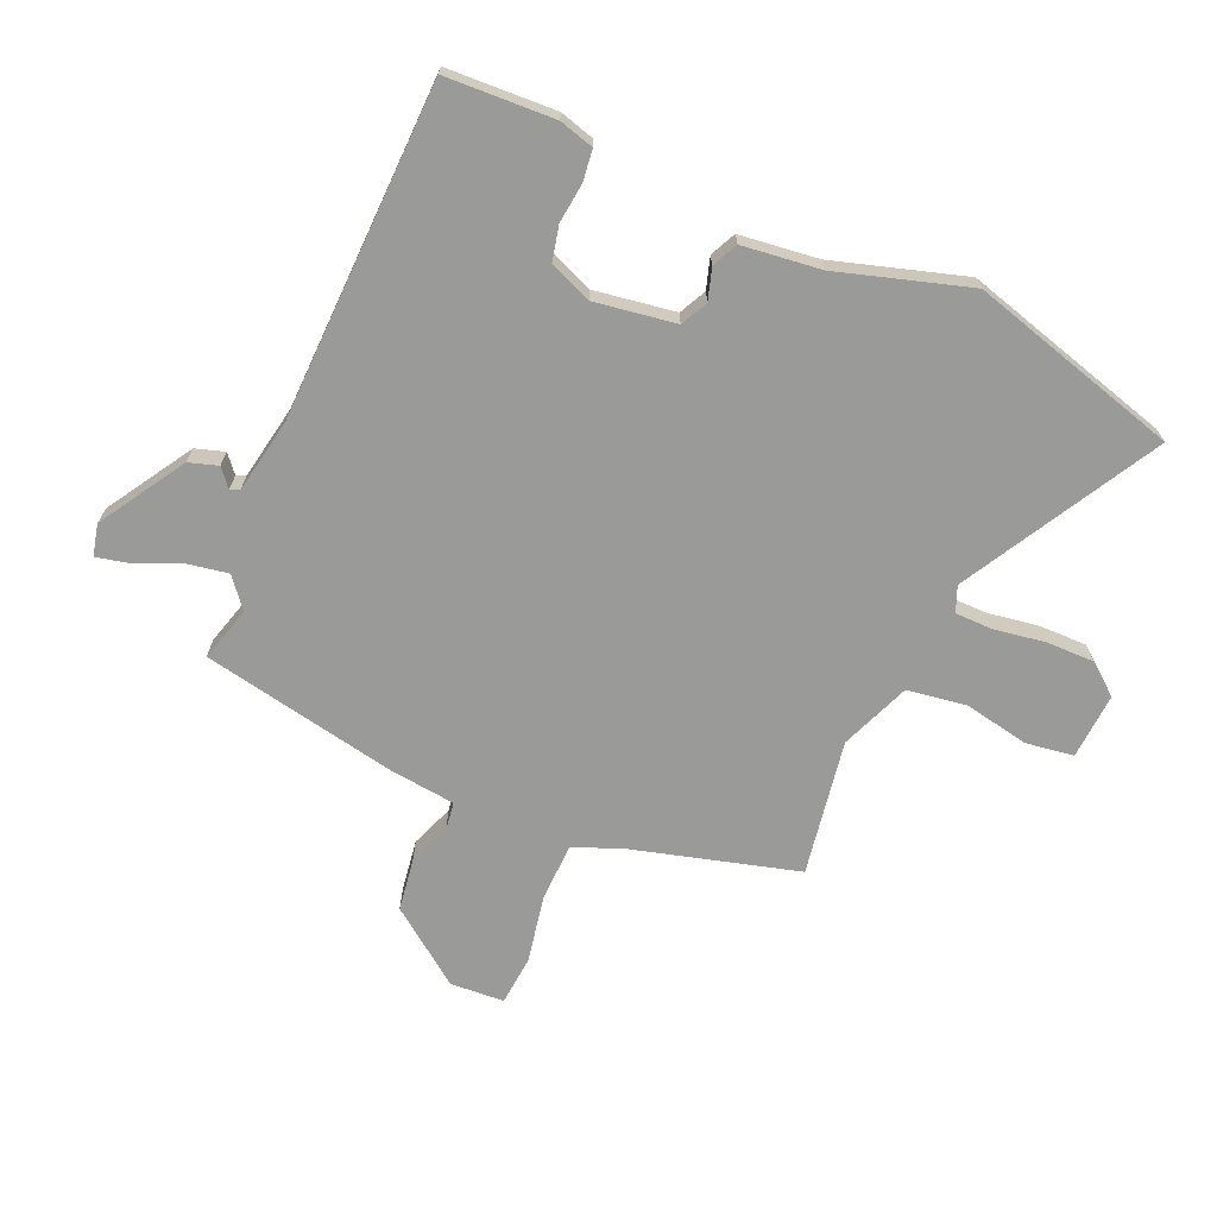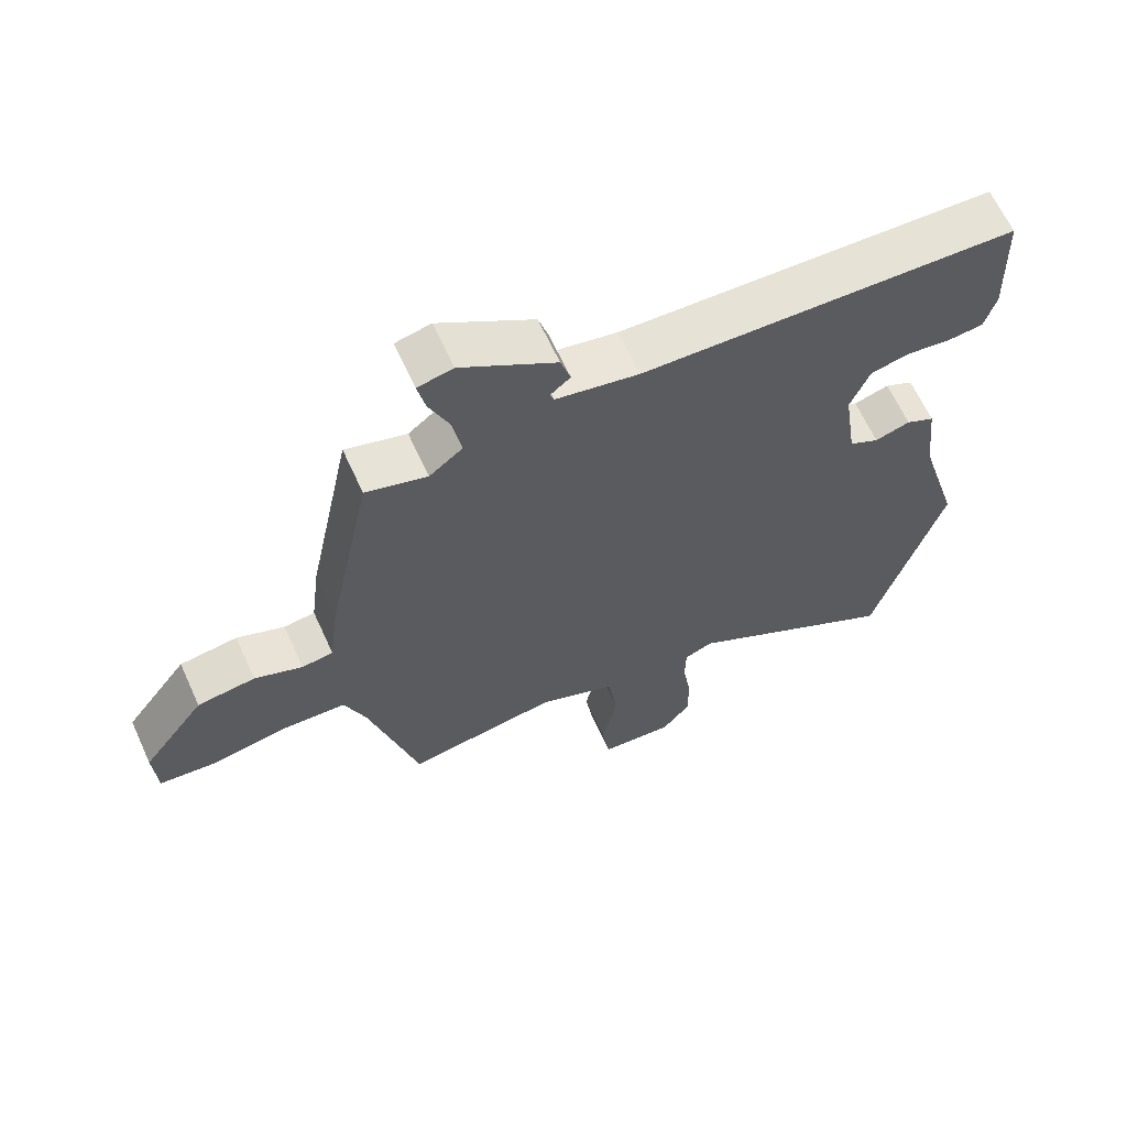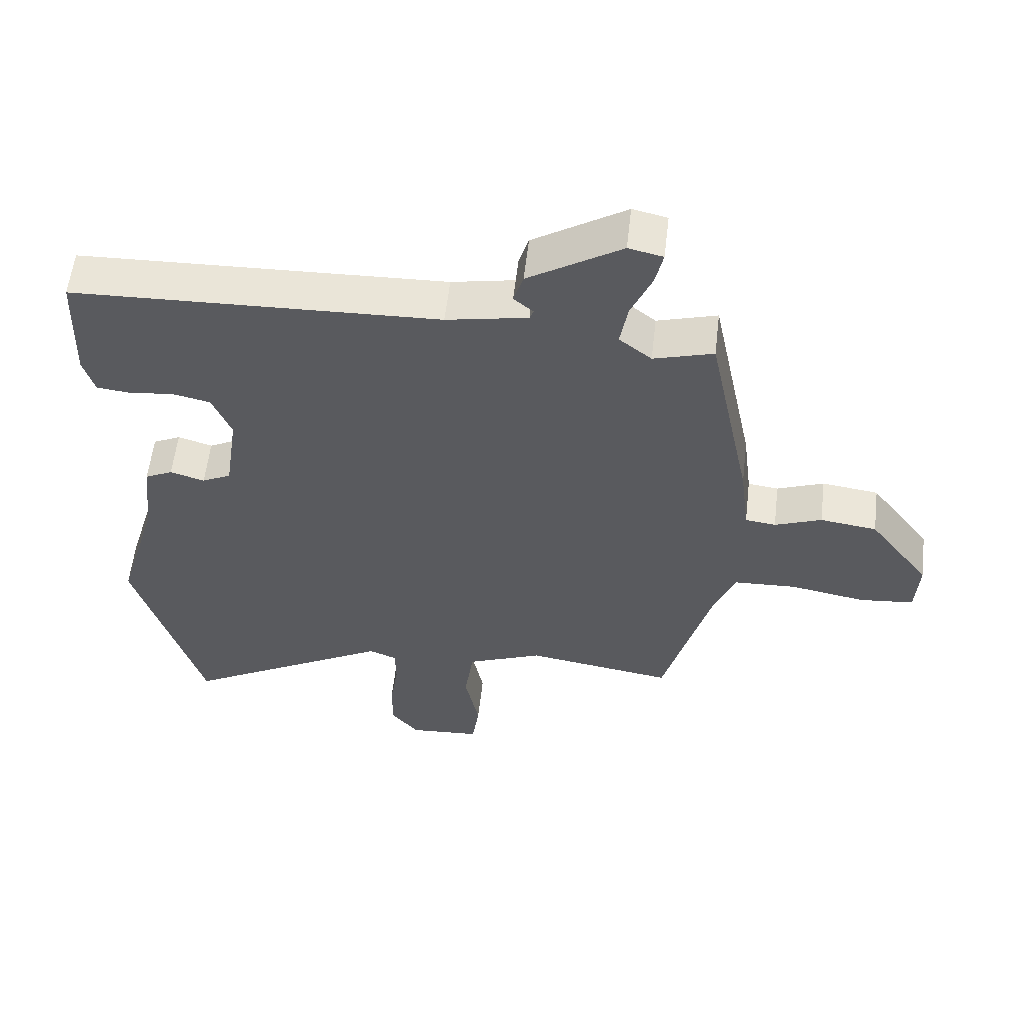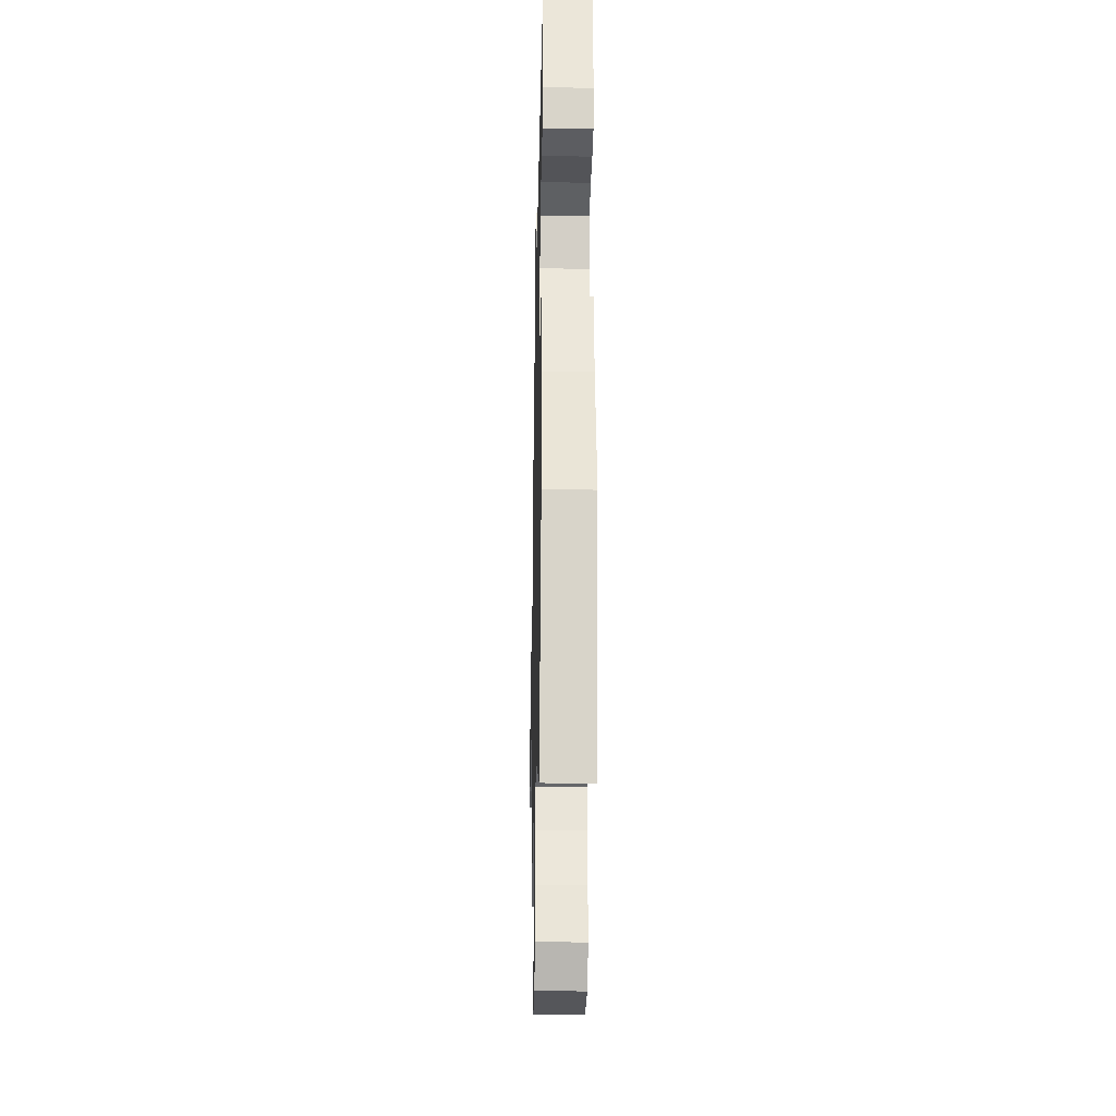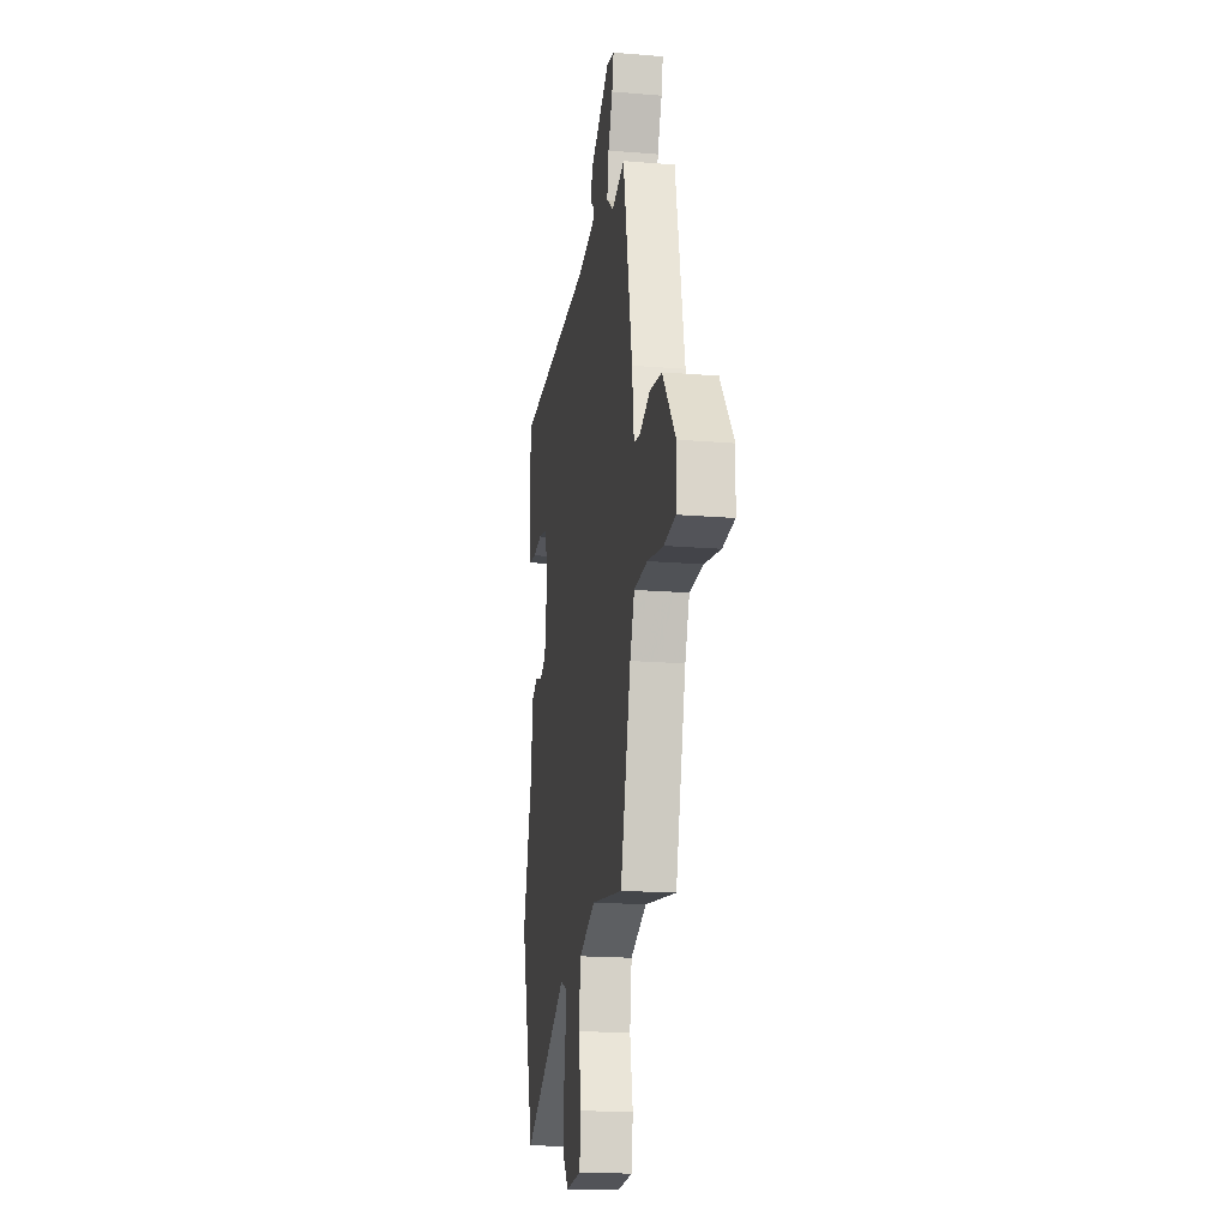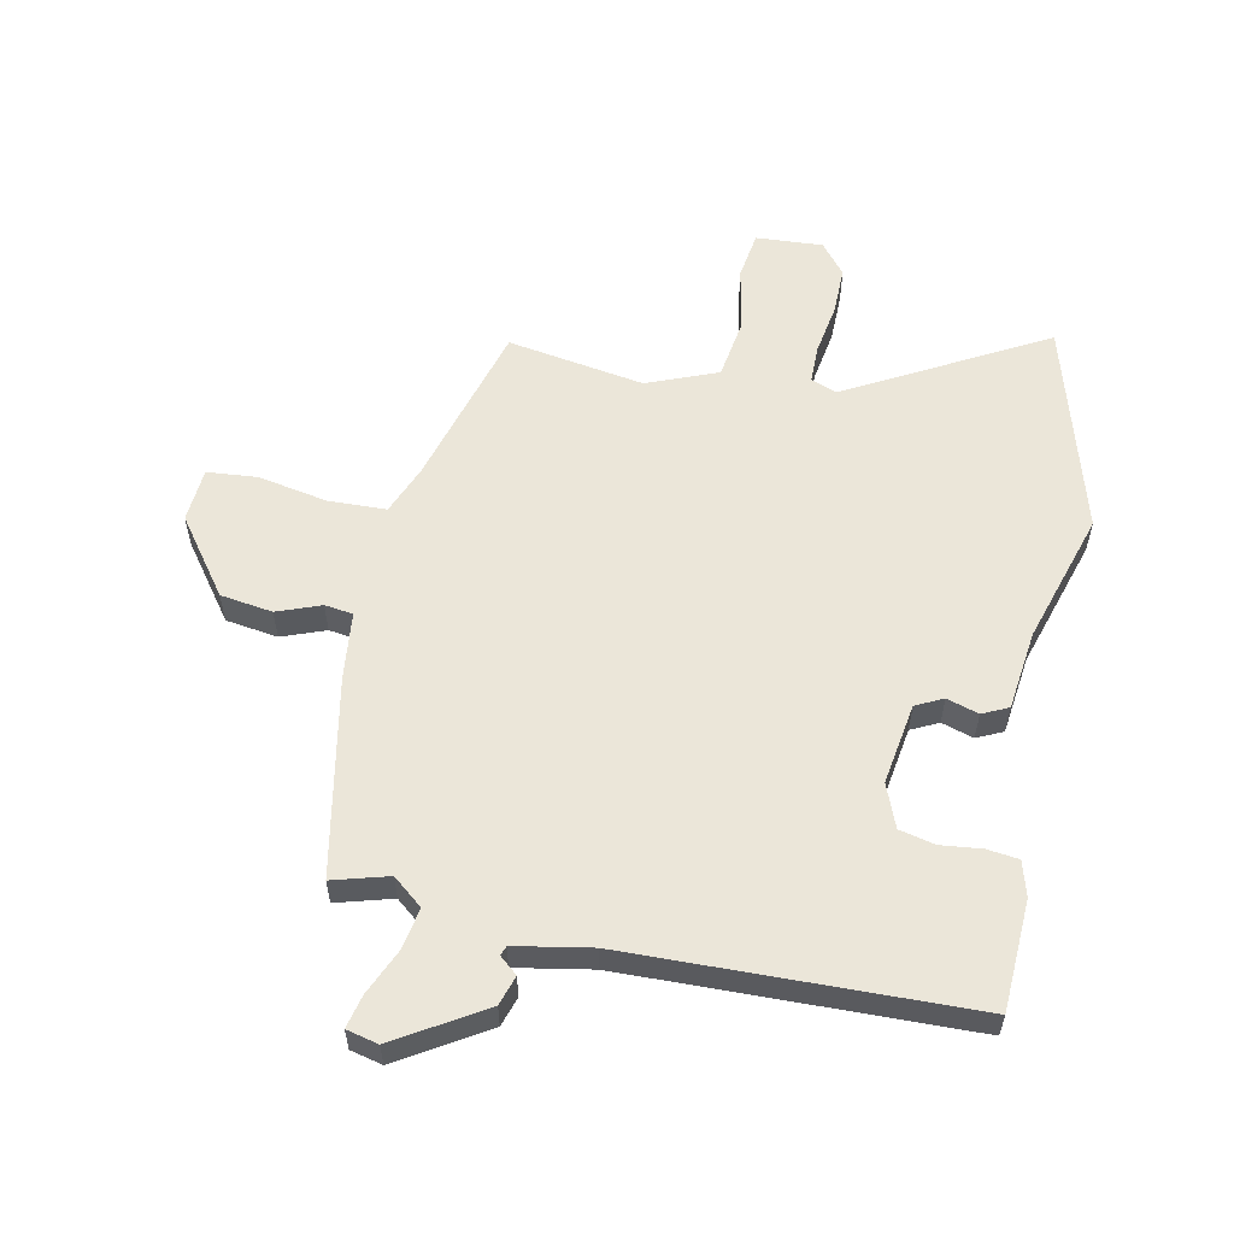
<metadata>
{"format":"obj","ext":"obj","renderer":"f3d","projection":"perspective","resolution":1024,"background":"white","views":[{"elev":-69.2,"azim":66.9,"up":"+Y"},{"elev":64.4,"azim":-24.6,"up":"+Z"},{"elev":57.7,"azim":-173.4,"up":"+Z"},{"elev":-30.2,"azim":88.8,"up":"+Z"},{"elev":-18.5,"azim":-99.0,"up":"+Z"},{"elev":57.0,"azim":12.2,"up":"+Y"}]}
</metadata>
<code>
v 0.522 0.07 0.497
v 0.529 0.07 0.313
v 0.512 0.07 0.255
v 0.46 0.07 0.249
v 0.392 0.07 0.257
v 0.333 0.07 0.244
v 0.304 0.07 0.172
v 0.324 0.07 0.036
v 0.369 0.07 0.013
v 0.422 0.07 0.029
v 0.465 0.07 0.008
v 0.48 0.07 -0.125
v 0.545 0.07 -0.346
v 0.442 0.07 -0.699
v 0.117 0.07 -0.514
v 0.074 0.07 -0.531
v 0.073 0.07 -0.595
v 0.086 0.07 -0.68
v 0.086 0.07 -0.761
v 0.044 0.07 -0.813
v -0.067 0.07 -0.805
v -0.078 0.07 -0.725
v -0.056 0.07 -0.615
v -0.07 0.07 -0.515
v -0.187 0.07 -0.467
v -0.415 0.07 -0.503
v -0.489 0.07 -0.226
v -0.521 0.07 -0.143
v -0.618 0.07 -0.139
v -0.733 0.07 -0.16
v -0.817 0.07 -0.152
v -0.822 0.07 -0.061
v -0.728 0.07 0.064
v -0.641 0.07 0.076
v -0.569 0.07 0.048
v -0.522 0.07 0.054
v -0.508 0.07 0.167
v -0.441 0.07 0.495
v -0.349 0.07 0.468
v -0.299 0.07 0.508
v -0.311 0.07 0.578
v -0.343 0.07 0.653
v -0.355 0.07 0.708
v -0.302 0.07 0.72
v -0.159 0.07 0.63
v -0.144 0.07 0.581
v -0.174 0.07 0.556
v -0.168 0.07 0.54
v -0.043 0.07 0.516
v 0.522 0 0.497
v 0.529 0 0.313
v 0.512 0 0.255
v 0.46 0 0.249
v 0.392 0 0.257
v 0.333 0 0.244
v 0.304 0 0.172
v 0.324 0 0.036
v 0.369 0 0.013
v 0.422 0 0.029
v 0.465 0 0.008
v 0.48 0 -0.125
v 0.545 0 -0.346
v 0.442 0 -0.699
v 0.117 0 -0.514
v 0.074 0 -0.531
v 0.073 0 -0.595
v 0.086 0 -0.68
v 0.086 0 -0.761
v 0.044 0 -0.813
v -0.067 0 -0.805
v -0.078 0 -0.725
v -0.056 0 -0.615
v -0.07 0 -0.515
v -0.187 0 -0.467
v -0.415 0 -0.503
v -0.489 0 -0.226
v -0.521 0 -0.143
v -0.618 0 -0.139
v -0.733 0 -0.16
v -0.817 0 -0.152
v -0.822 0 -0.061
v -0.728 0 0.064
v -0.641 0 0.076
v -0.569 0 0.048
v -0.522 0 0.054
v -0.508 0 0.167
v -0.441 0 0.495
v -0.349 0 0.468
v -0.299 0 0.508
v -0.311 0 0.578
v -0.343 0 0.653
v -0.355 0 0.708
v -0.302 0 0.72
v -0.159 0 0.63
v -0.144 0 0.581
v -0.174 0 0.556
v -0.168 0 0.54
v -0.043 0 0.516
f 45 46 47
f 44 45 47
f 43 44 47
f 42 43 47
f 41 42 47
f 40 41 47 48
f 39 40 48 49
f 36 37 38 39
f 33 34 35
f 32 33 35
f 31 32 35
f 30 31 35
f 29 30 35
f 28 29 35 36
f 39 49 1
f 36 39 1
f 28 36 1
f 27 28 1
f 21 22 23
f 20 21 23
f 19 20 23
f 18 19 23
f 17 18 23
f 16 17 23 24
f 15 16 24 25
f 12 13 14 15
f 12 15 25
f 11 12 25
f 10 11 25
f 9 10 25
f 3 4 5
f 2 3 5
f 1 2 5
f 1 5 6
f 27 1 6
f 25 26 27
f 9 25 27
f 8 9 27
f 7 8 27
f 6 7 27
f 96 95 94
f 96 94 93
f 96 93 92
f 96 92 91
f 96 91 90
f 97 96 90 89
f 98 97 89 88
f 88 87 86 85
f 84 83 82
f 84 82 81
f 84 81 80
f 84 80 79
f 84 79 78
f 85 84 78 77
f 50 98 88
f 50 88 85
f 50 85 77
f 50 77 76
f 72 71 70
f 72 70 69
f 72 69 68
f 72 68 67
f 72 67 66
f 73 72 66 65
f 74 73 65 64
f 64 63 62 61
f 74 64 61
f 74 61 60
f 74 60 59
f 74 59 58
f 54 53 52
f 54 52 51
f 54 51 50
f 55 54 50
f 55 50 76
f 76 75 74
f 76 74 58
f 76 58 57
f 76 57 56
f 76 56 55
f 1 50 51 2
f 2 51 52 3
f 3 52 53 4
f 4 53 54 5
f 5 54 55 6
f 6 55 56 7
f 7 56 57 8
f 8 57 58 9
f 9 58 59 10
f 10 59 60 11
f 11 60 61 12
f 12 61 62 13
f 13 62 63 14
f 14 63 64 15
f 15 64 65 16
f 16 65 66 17
f 17 66 67 18
f 18 67 68 19
f 19 68 69 20
f 20 69 70 21
f 21 70 71 22
f 22 71 72 23
f 23 72 73 24
f 24 73 74 25
f 25 74 75 26
f 26 75 76 27
f 27 76 77 28
f 28 77 78 29
f 29 78 79 30
f 30 79 80 31
f 31 80 81 32
f 32 81 82 33
f 33 82 83 34
f 34 83 84 35
f 35 84 85 36
f 36 85 86 37
f 37 86 87 38
f 38 87 88 39
f 39 88 89 40
f 40 89 90 41
f 41 90 91 42
f 42 91 92 43
f 43 92 93 44
f 44 93 94 45
f 45 94 95 46
f 46 95 96 47
f 47 96 97 48
f 48 97 98 49
f 49 98 50 1

</code>
